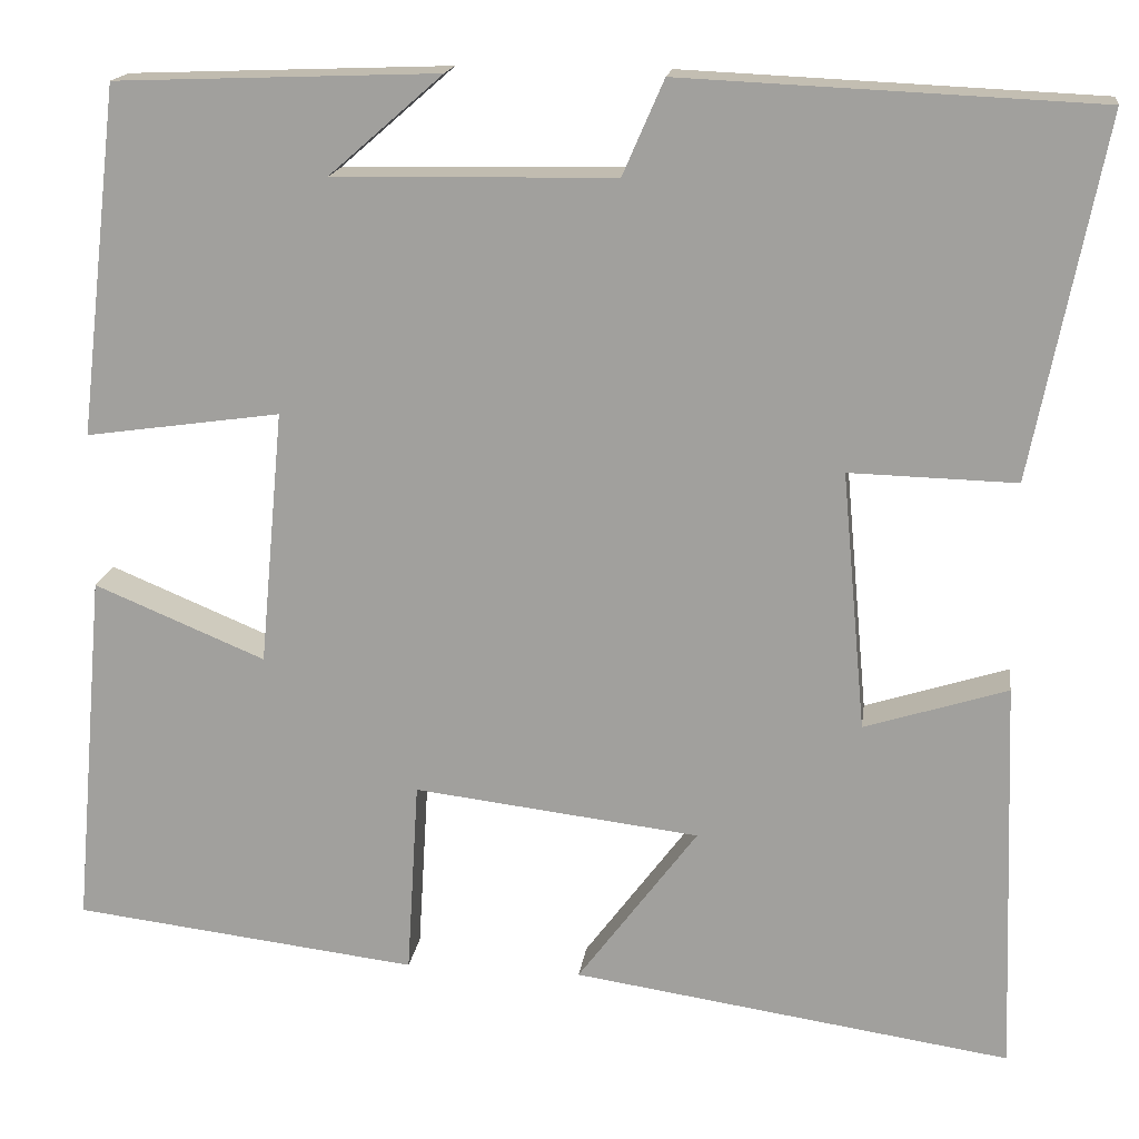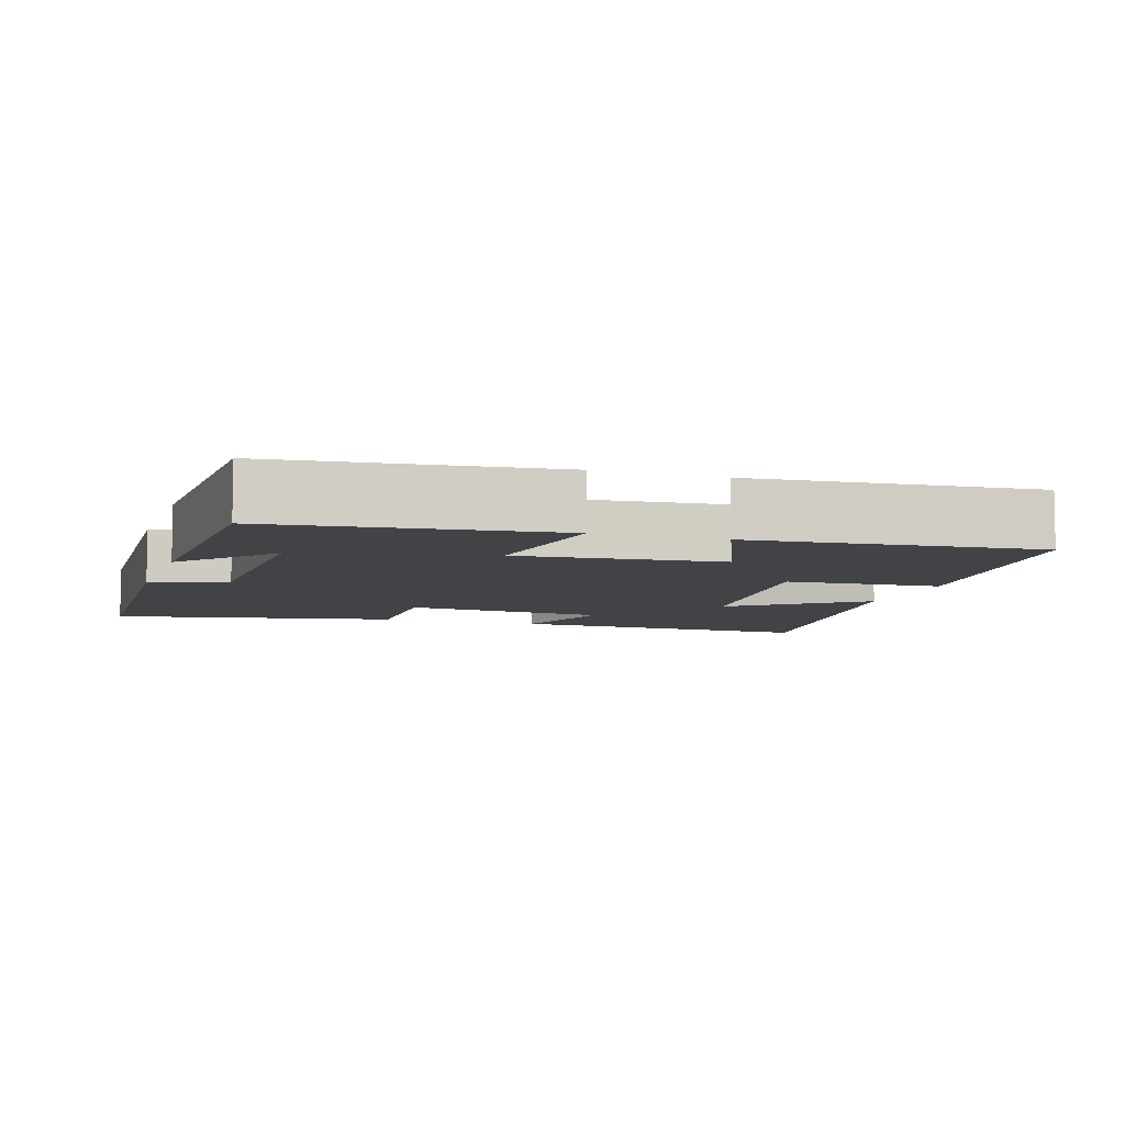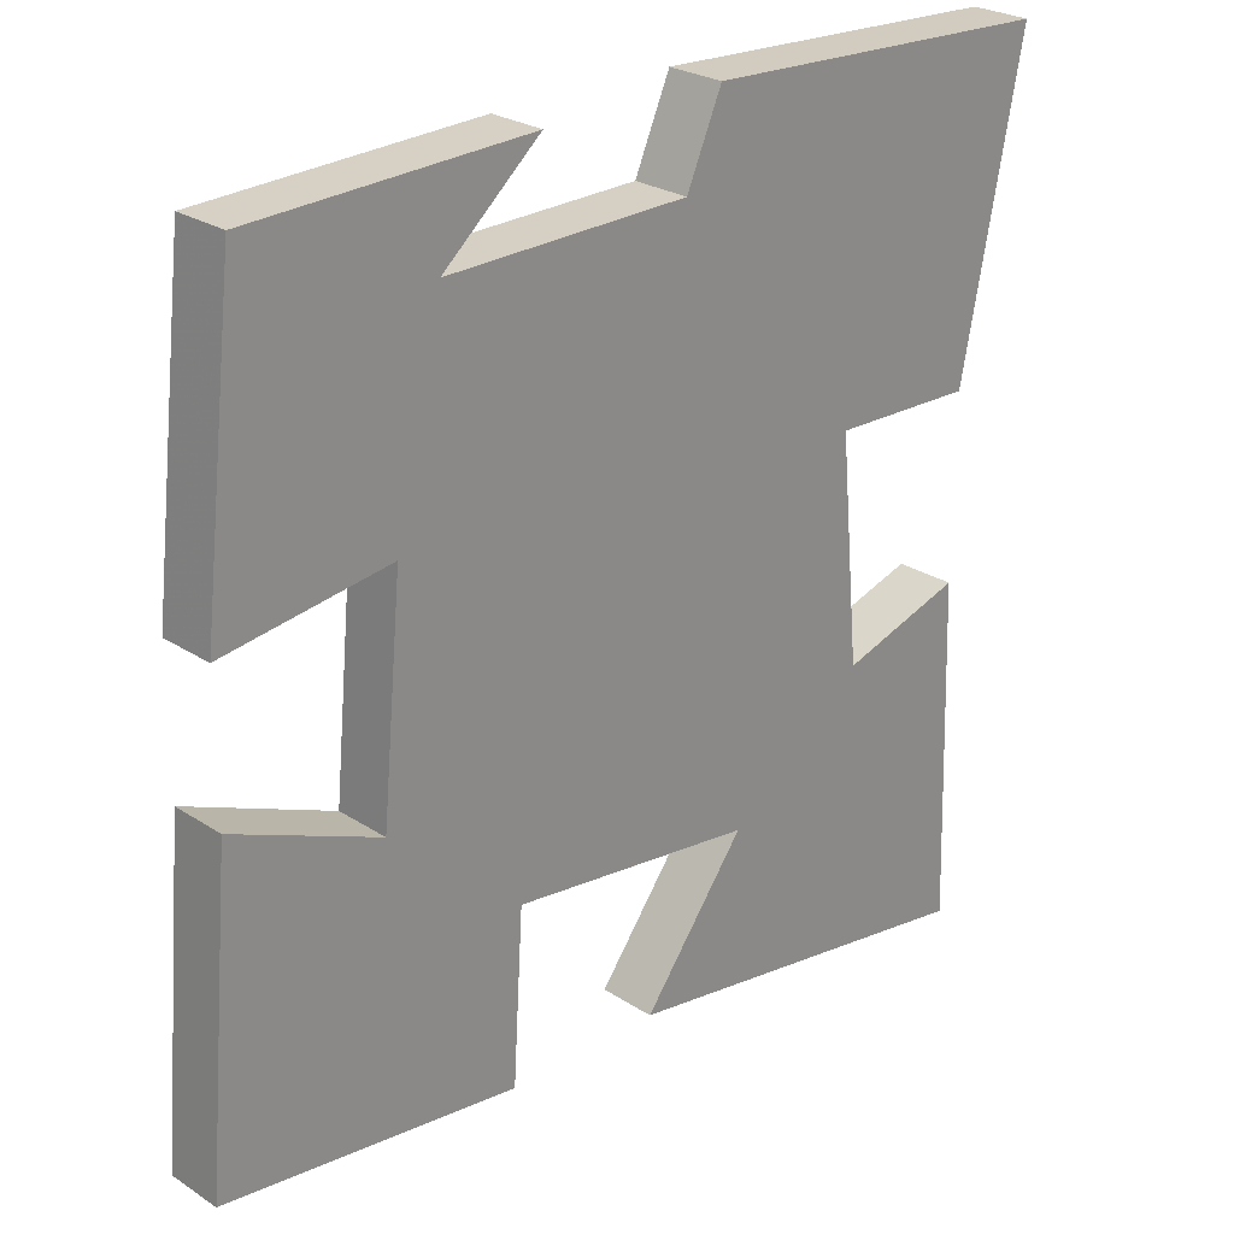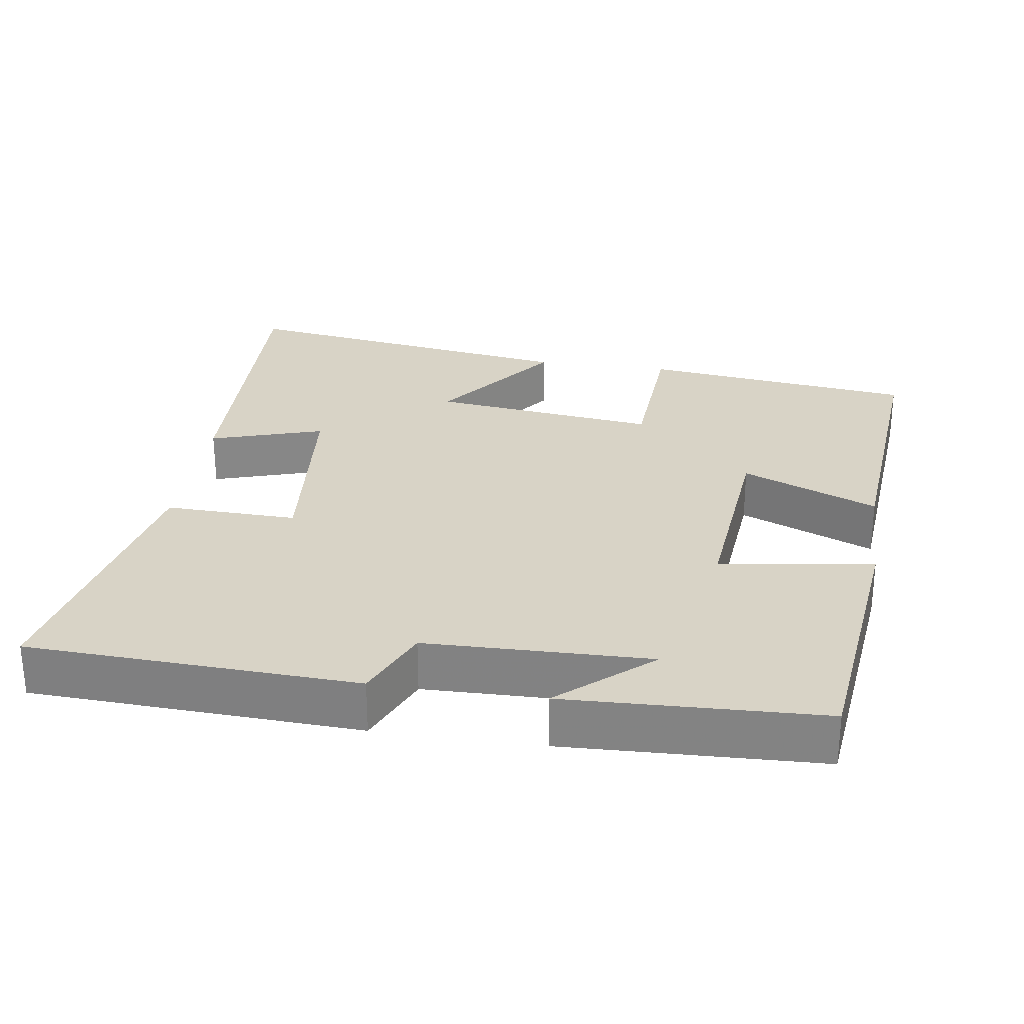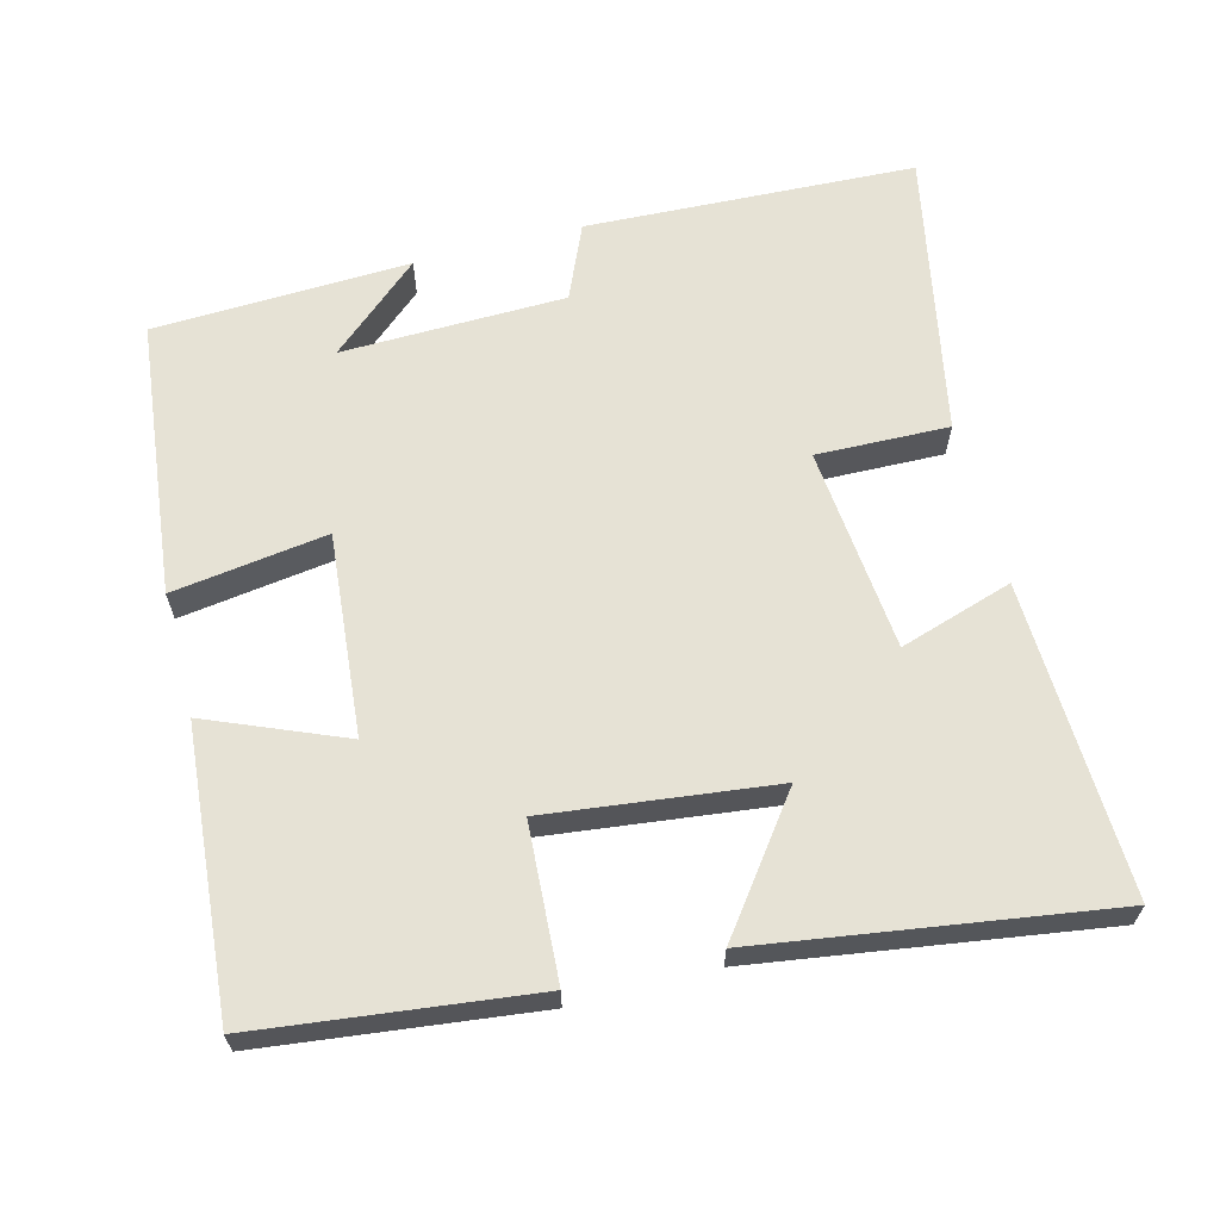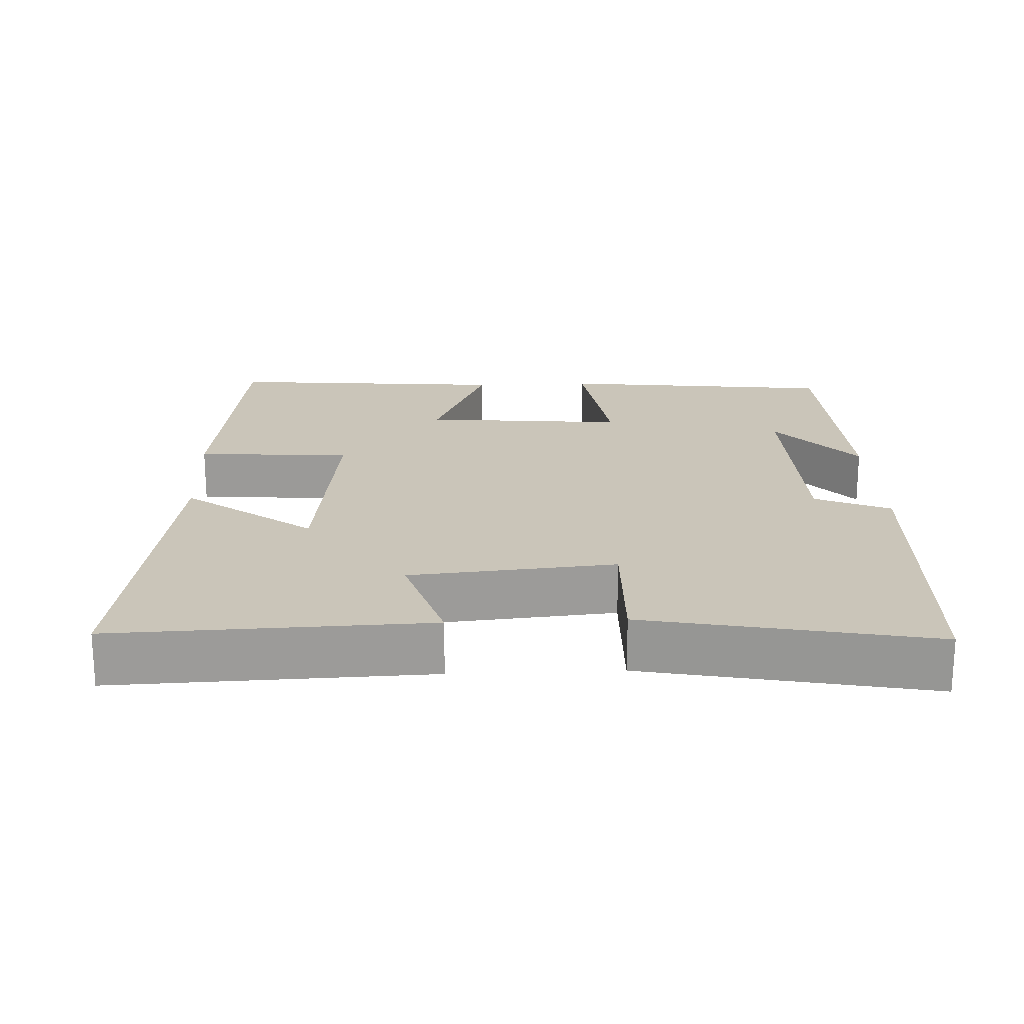
<metadata>
{"format":"obj","ext":"obj","renderer":"f3d","projection":"perspective","resolution":1024,"background":"white","views":[{"elev":16.8,"azim":-172.5,"up":"+Z"},{"elev":-7.1,"azim":72.0,"up":"+Y"},{"elev":25.7,"azim":136.1,"up":"+Z"},{"elev":28.1,"azim":8.4,"up":"+Y"},{"elev":63.9,"azim":165.3,"up":"+Y"},{"elev":20.6,"azim":-92.5,"up":"+Y"}]}
</metadata>
<code>
v 0.534 0.07 -0.454
v 0.157 0.07 -0.5
v 0.144 0.07 -0.287
v -0.168 0.07 -0.325
v -0.037 0.07 -0.5
v -0.515 0.07 -0.572
v -0.5 0.07 -0.141
v -0.344 0.07 -0.19
v -0.318 0.07 0.092
v -0.5 0.07 0.087
v -0.578 0.07 0.479
v -0.125 0.07 0.5
v -0.08 0.07 0.397
v 0.228 0.07 0.391
v 0.103 0.07 0.5
v 0.456 0.07 0.487
v 0.5 0.07 0.106
v 0.287 0.07 0.136
v 0.313 0.07 -0.142
v 0.5 0.07 -0.064
v 0.534 0 -0.454
v 0.157 0 -0.5
v 0.144 0 -0.287
v -0.168 0 -0.325
v -0.037 0 -0.5
v -0.515 0 -0.572
v -0.5 0 -0.141
v -0.344 0 -0.19
v -0.318 0 0.092
v -0.5 0 0.087
v -0.578 0 0.479
v -0.125 0 0.5
v -0.08 0 0.397
v 0.228 0 0.391
v 0.103 0 0.5
v 0.456 0 0.487
v 0.5 0 0.106
v 0.287 0 0.136
v 0.313 0 -0.142
v 0.5 0 -0.064
f 1 2 3
f 20 1 3
f 19 20 3
f 18 19 3 4
f 16 17 18
f 16 18 4
f 14 15 16
f 14 16 4
f 13 14 4
f 11 12 13
f 10 11 13
f 9 10 13
f 8 9 13 4
f 6 7 8
f 5 6 8
f 4 5 8
f 23 22 21
f 23 21 40
f 23 40 39
f 24 23 39 38
f 38 37 36
f 24 38 36
f 36 35 34
f 24 36 34
f 24 34 33
f 33 32 31
f 33 31 30
f 33 30 29
f 24 33 29 28
f 28 27 26
f 28 26 25
f 28 25 24
f 1 21 22 2
f 2 22 23 3
f 3 23 24 4
f 4 24 25 5
f 5 25 26 6
f 6 26 27 7
f 7 27 28 8
f 8 28 29 9
f 9 29 30 10
f 10 30 31 11
f 11 31 32 12
f 12 32 33 13
f 13 33 34 14
f 14 34 35 15
f 15 35 36 16
f 16 36 37 17
f 17 37 38 18
f 18 38 39 19
f 19 39 40 20
f 20 40 21 1

</code>
